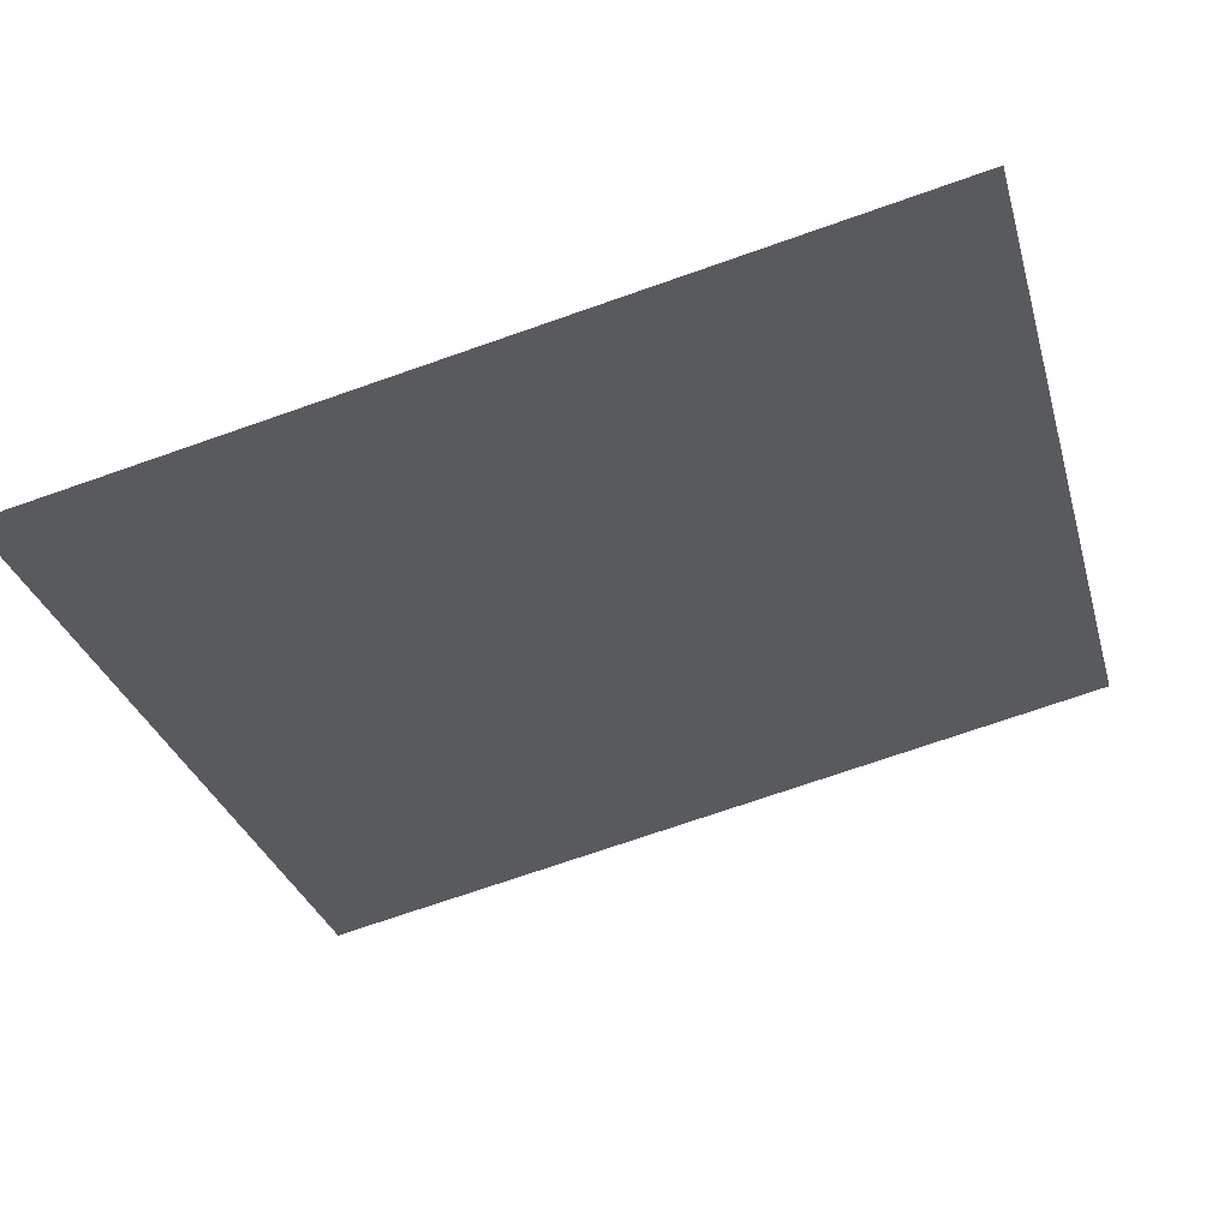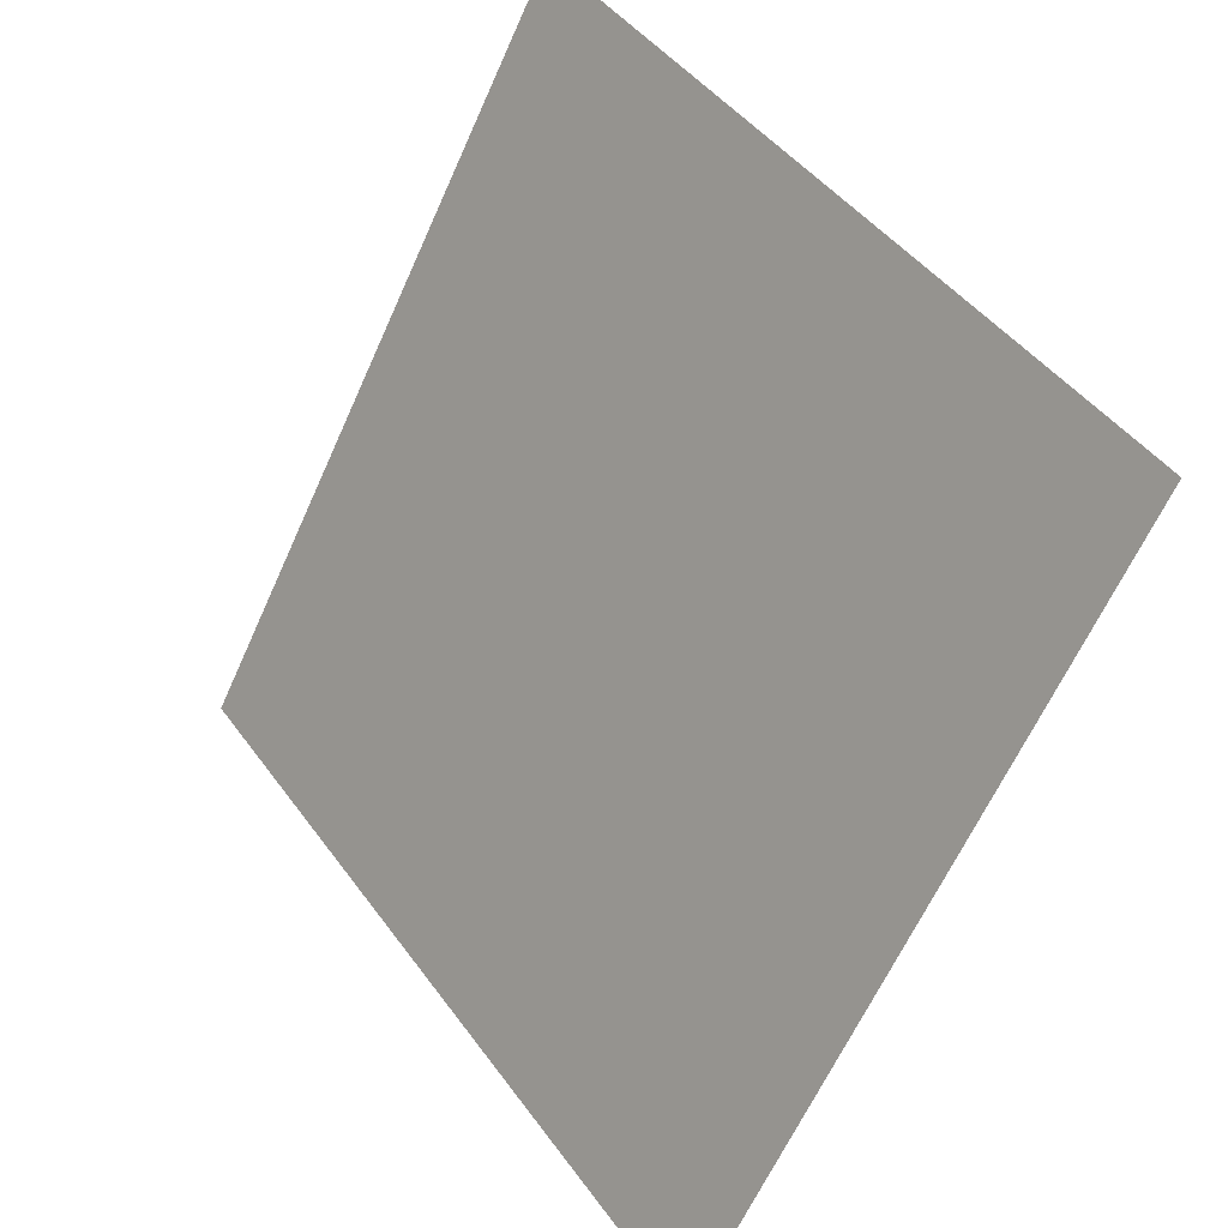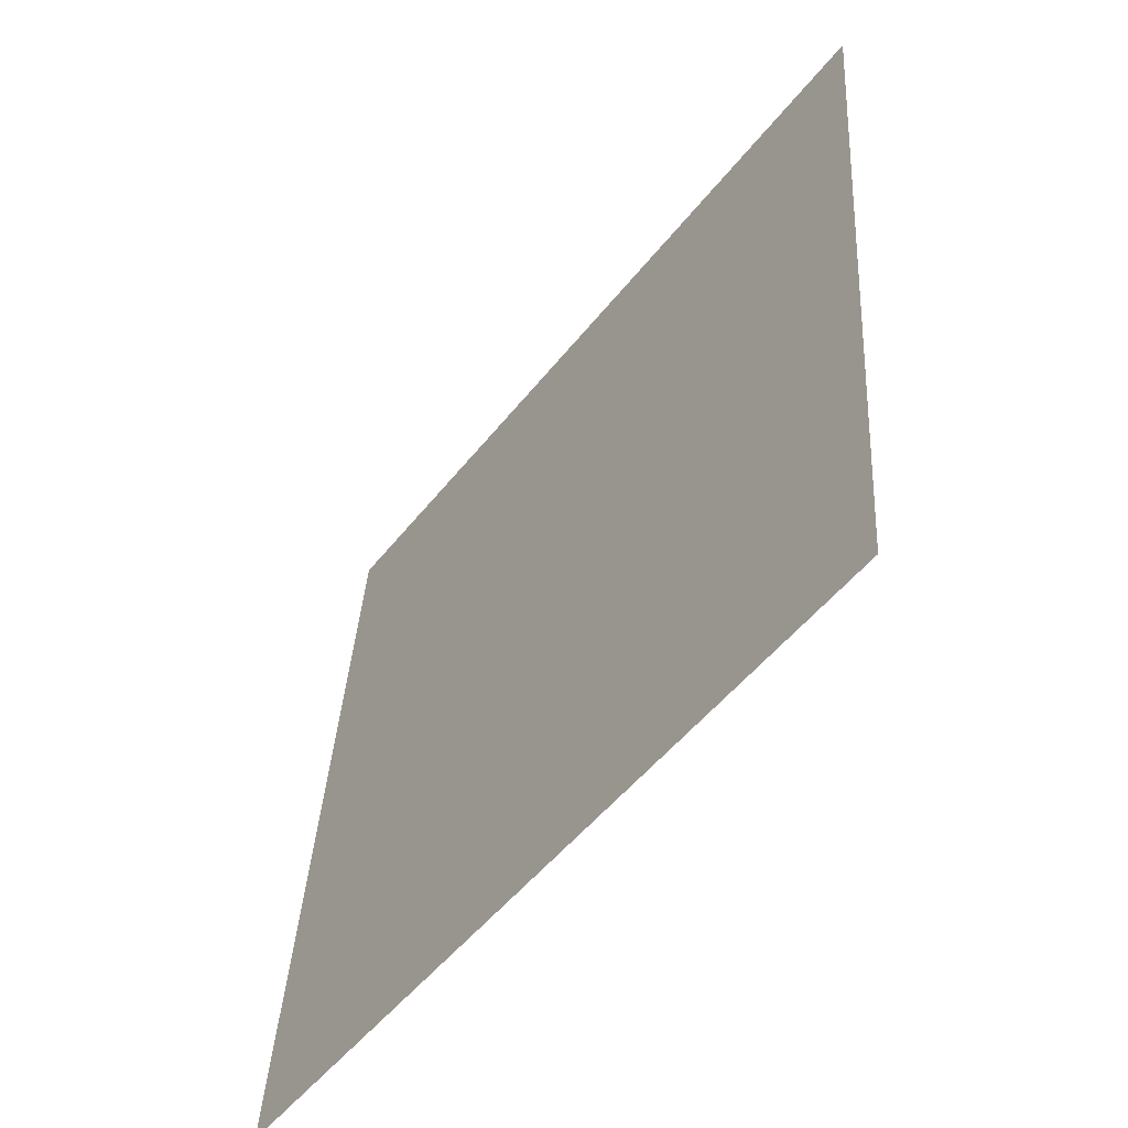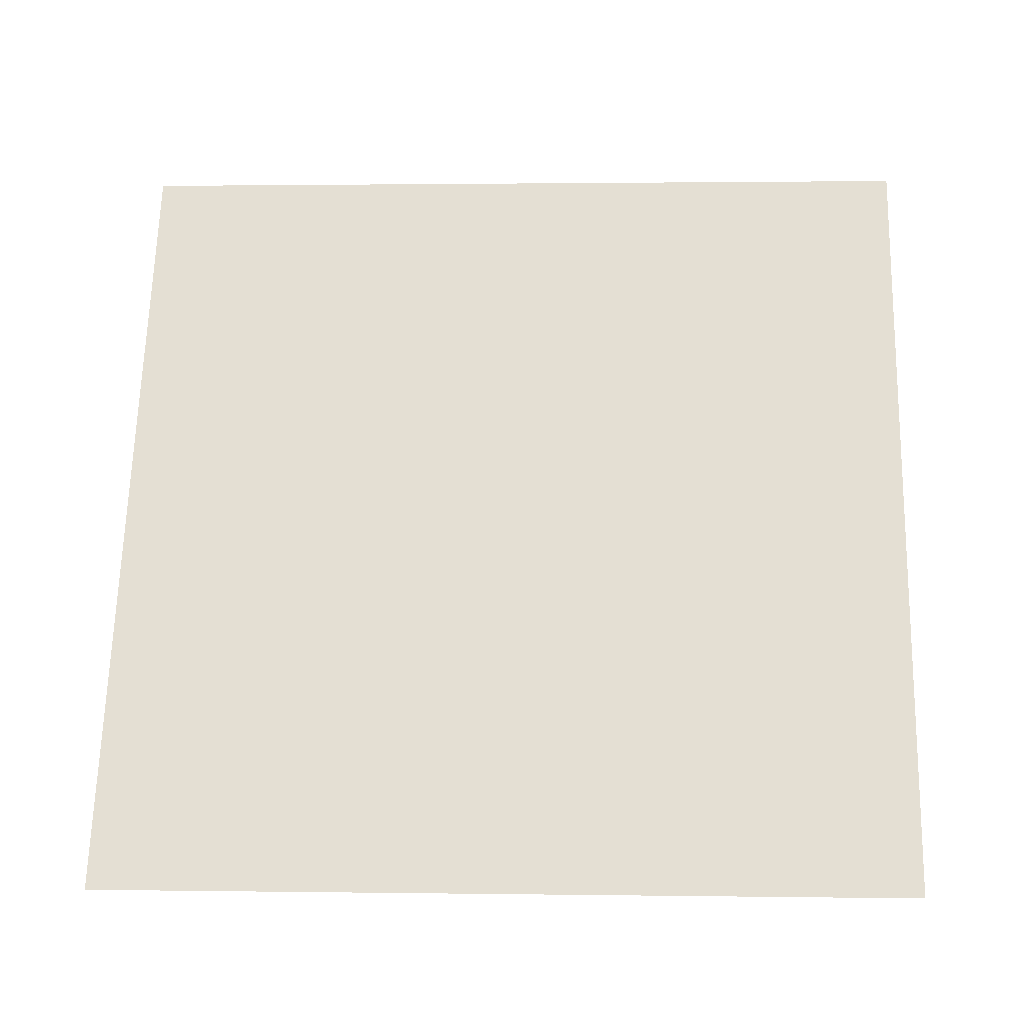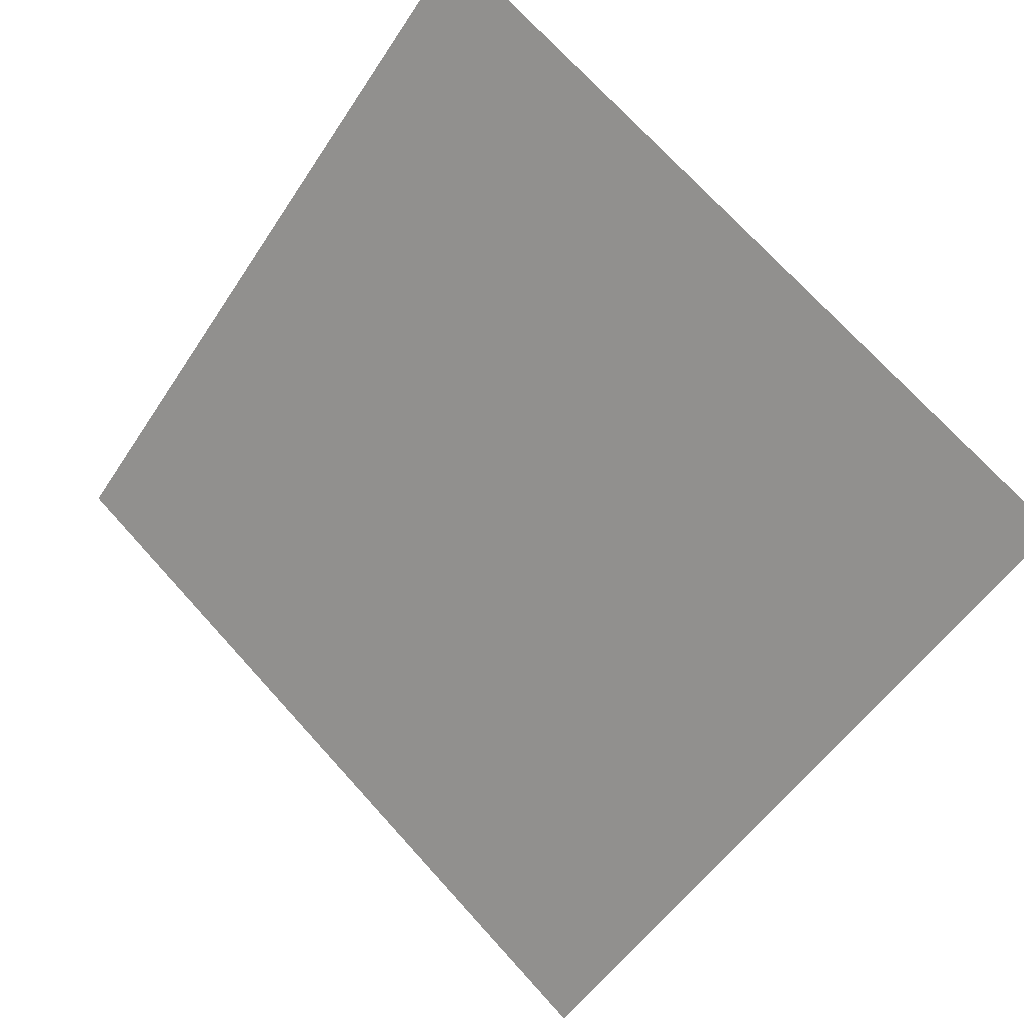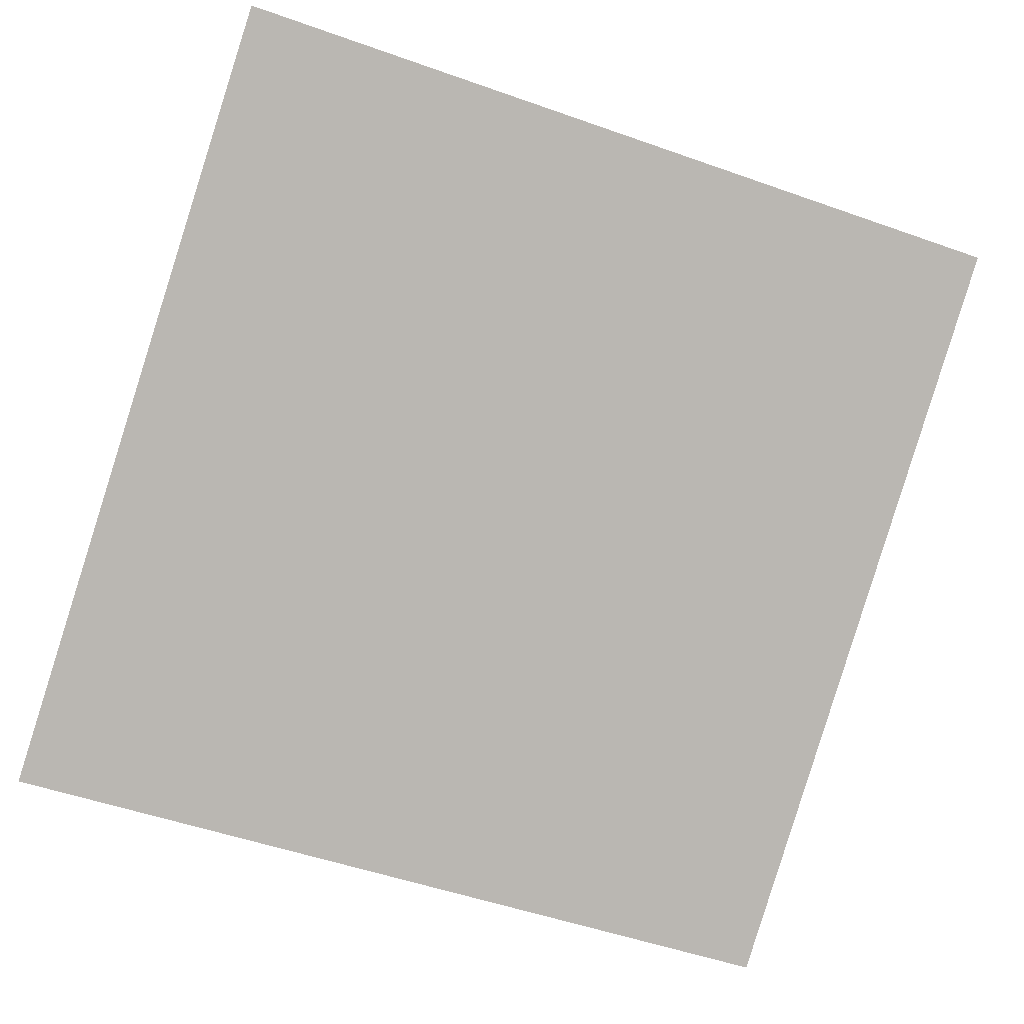
<metadata>
{"format":"obj","ext":"obj","renderer":"f3d","projection":"perspective","resolution":1024,"background":"white","views":[{"elev":-68.4,"azim":-160.3,"up":"+Y"},{"elev":-62.4,"azim":-115.4,"up":"+Z"},{"elev":36.6,"azim":92.0,"up":"+Z"},{"elev":28.4,"azim":-176.8,"up":"+Y"},{"elev":-53.5,"azim":58.4,"up":"+Y"},{"elev":-47.1,"azim":-20.6,"up":"+Y"}]}
</metadata>
<code>
v 0.2011 0.7025 0.4002
v 0.1946 0.7027 0.4002
v 0.1947 0.7066 0.4055
v 0.2012 0.7064 0.4054
f 4 3 2 1

</code>
